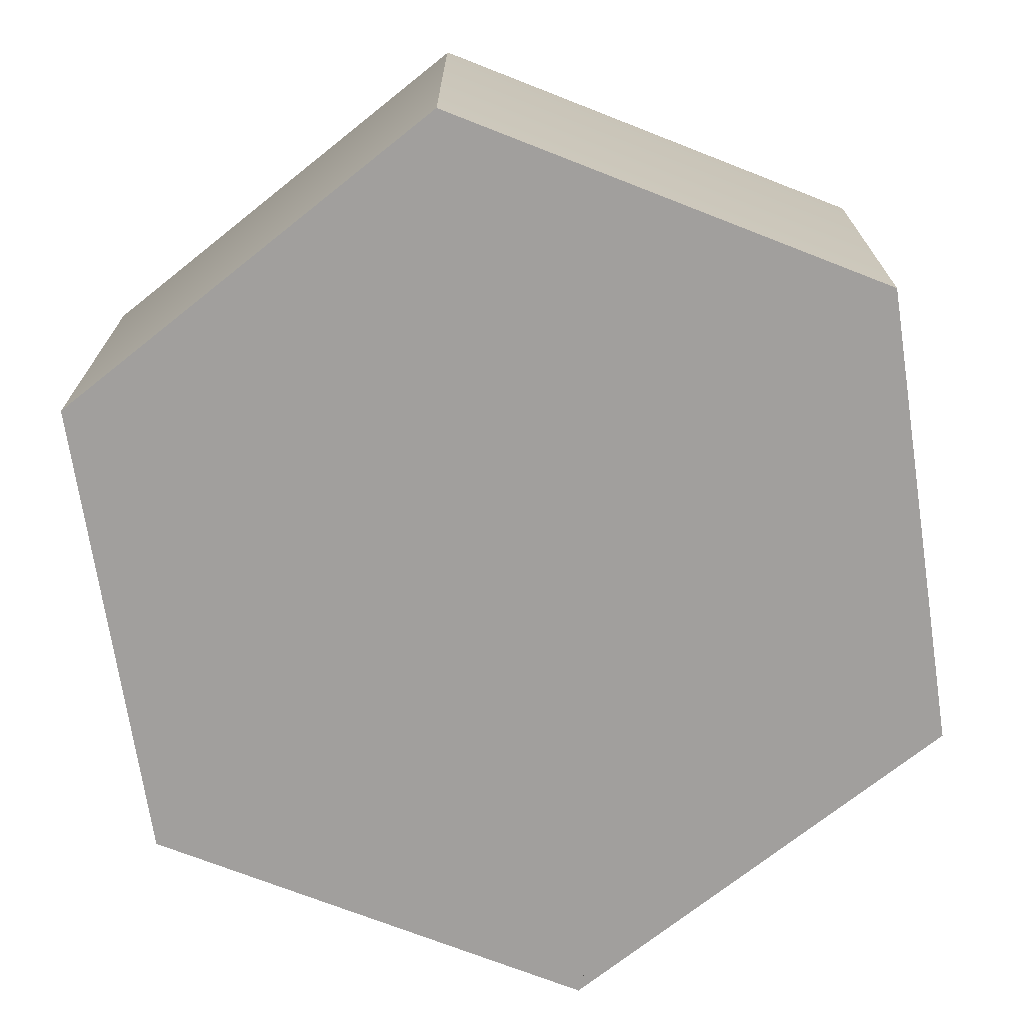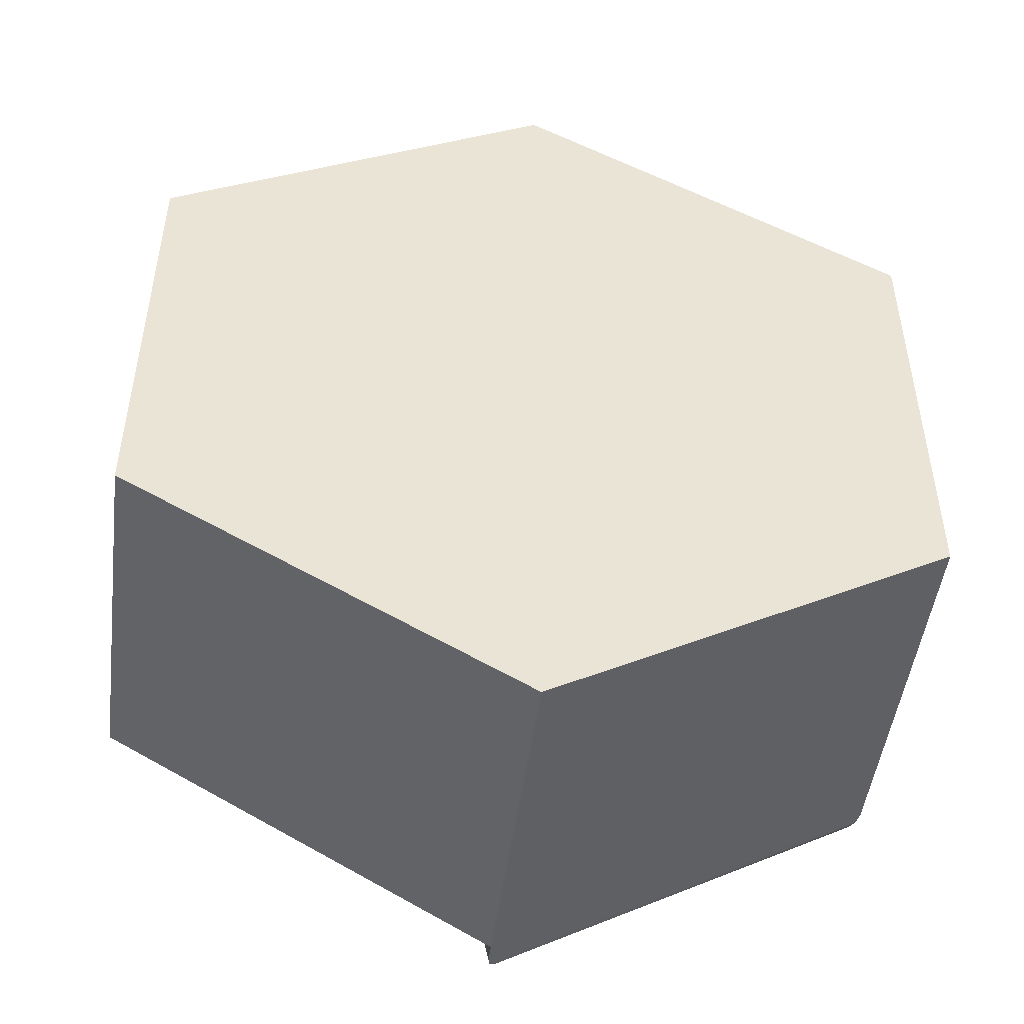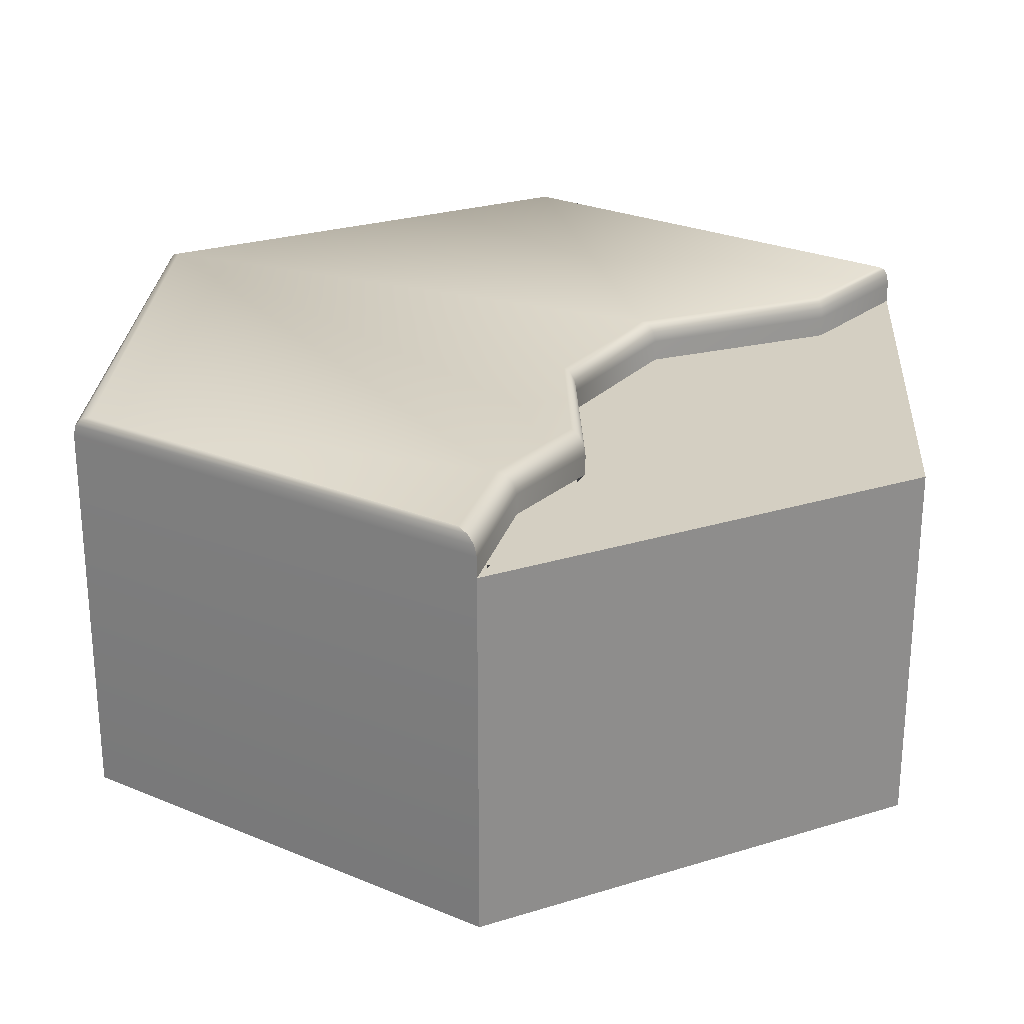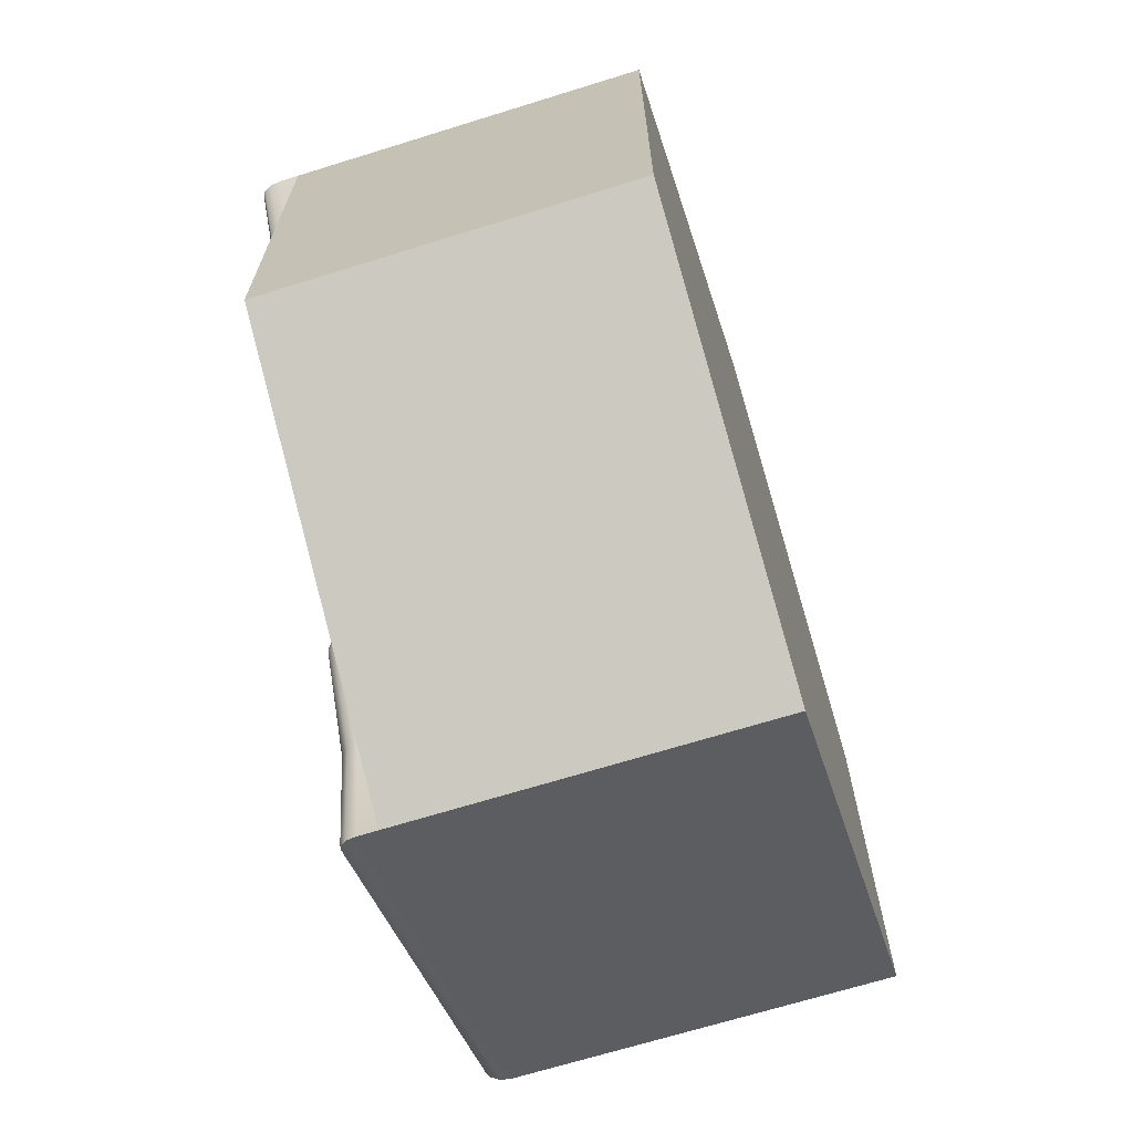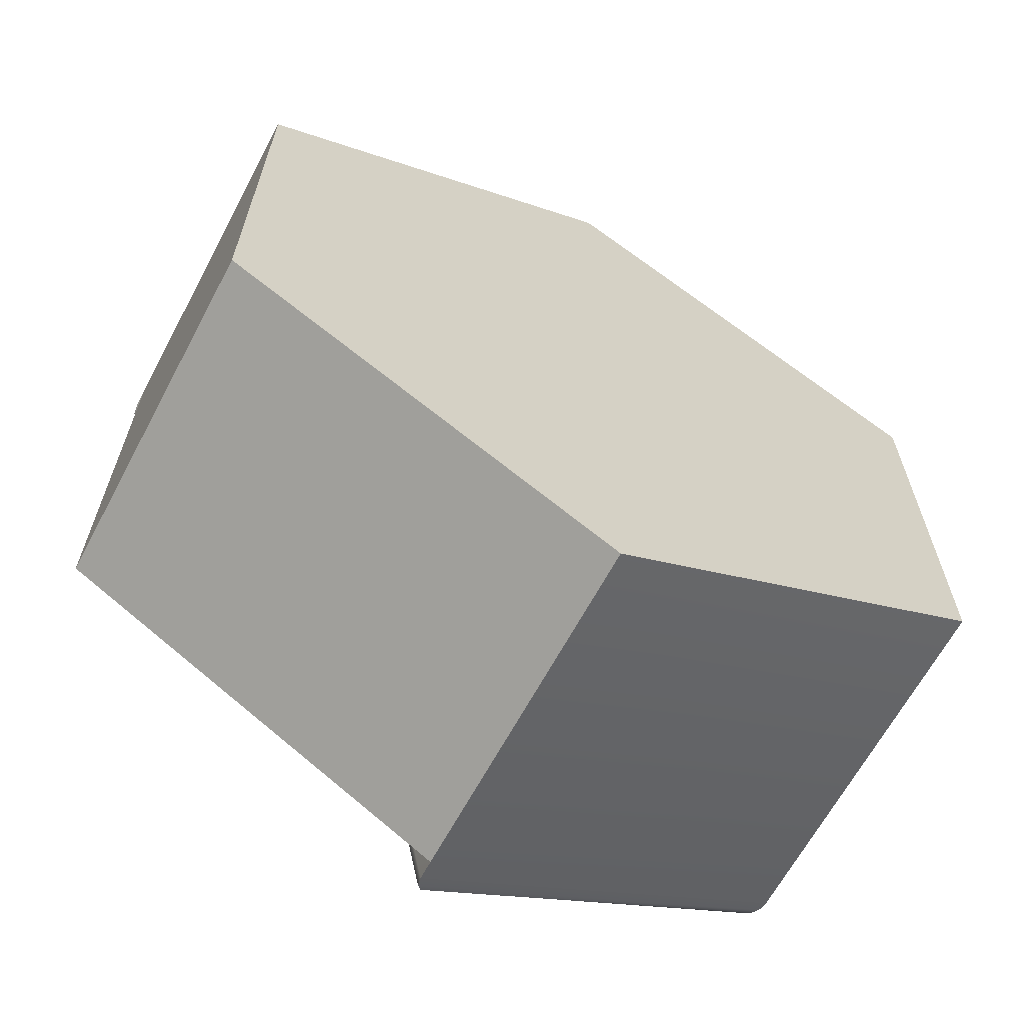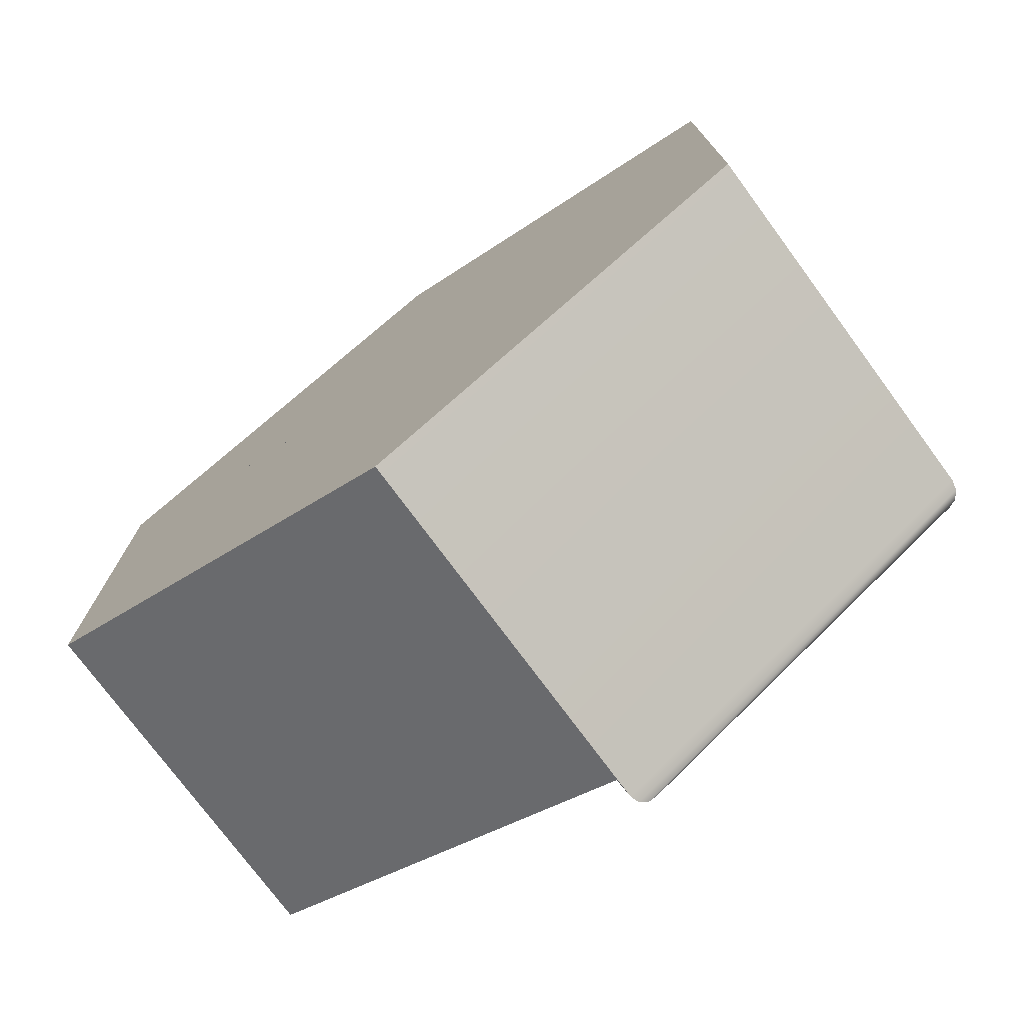
<metadata>
{"format":"obj","ext":"obj","renderer":"f3d","projection":"perspective","resolution":1024,"background":"white","views":[{"elev":-71.5,"azim":128.6,"up":"+Y"},{"elev":-48.5,"azim":-7.4,"up":"+Z"},{"elev":25.8,"azim":-176.3,"up":"+Y"},{"elev":-68.3,"azim":-72.7,"up":"+Z"},{"elev":-64.9,"azim":-28.1,"up":"+Z"},{"elev":-75.4,"azim":36.4,"up":"+Z"}]}
</metadata>
<code>
o hex_forest_waterD_Cylinder.503
v 0.2185 0 0.1752
v 0 0 -1.155
v -1 0 0.5774
v -1 0 -0.5774
v 0 0.9012 -1.155
v -1 0.9012 0.5774
v -1 0.9012 -0.5774
v -0.06507 0.9012 -0.838
v -0.2107 0.9012 -0.6159
v -0.1742 0.9012 -0.2326
v -0.3654 0.9012 0.1051
v -0.8053 0.9012 0.3062
v 0.04284 1.001 -1.11
v 0 0.9512 -1.155
v 0.02142 0.9945 -1.132
v 0.005739 0.9762 -1.149
v 0.9564 1.001 -0.588
v 1 0.9512 -0.5774
v 0.9782 0.9945 -0.5827
v 0.9942 0.9762 -0.5788
v 0.9669 1.001 0.5582
v 1 0.9512 0.5774
v 0.9834 0.9945 0.5678
v 0.9956 0.9762 0.5748
v -0.02568 1.001 1.128
v -0 0.9512 1.155
v -0.01284 0.9945 1.141
v -0.00344 0.9762 1.151
v -0.974 1.001 0.5718
v -1 0.9512 0.5774
v -0.987 0.9945 0.5746
v -0.9965 0.9762 0.5766
v -0.06507 0.9512 -0.838
v -0.01554 1.001 -0.8259
v -0.05844 0.9762 -0.8364
v -0.04031 0.9945 -0.8319
v -0.2107 0.9512 -0.6159
v -0.1758 1.001 -0.5815
v -0.206 0.9762 -0.6113
v -0.1933 0.9945 -0.5987
v -0.1742 0.9512 -0.2326
v -0.1413 1.001 -0.2099
v -0.1698 0.9762 -0.2296
v -0.1577 0.9945 -0.2213
v -0.3654 0.9512 0.1051
v -0.3287 1.001 0.1178
v -0.3605 0.9762 0.1068
v -0.347 0.9945 0.1114
v -0.7887 1.001 0.3237
v -0.8053 0.9512 0.3062
v -0.797 0.9945 0.315
v -0.8031 0.9762 0.3085
v 1 0 0.5774
v -0 0 1.155
v 1 0 -0.5774
v 0 0 -1.155
v -1 0 0.5774
v -0.8053 0 0.3062
v -0.06507 0 -0.838
v -0.2107 0 -0.6159
v -0.1742 0 -0.2326
v -0.3654 0 0.1051
v -0.1 0 0.01132
f 25 21 46 49
f 58 57 30 50
f 59 60 37 33
f 21 42 46
f 54 26 30 57
f 56 59 33 14
f 34 38 21 17
f 60 61 41 37
f 61 62 45 41
f 62 58 50 45
f 53 22 26 54
f 25 49 29
f 21 38 42
f 55 18 22 53
f 56 14 18 55
f 13 17 19 15
f 15 19 20 16
f 16 20 18 14
f 17 21 23 19
f 19 23 24 20
f 20 24 22 18
f 21 25 27 23
f 23 27 28 24
f 24 28 26 22
f 25 29 31 27
f 27 31 32 28
f 28 32 30 26
f 50 30 32 52
f 52 32 31 51
f 51 31 29 49
f 14 33 35 16
f 16 35 36 15
f 15 36 34 13
f 33 37 39 35
f 35 39 40 36
f 36 40 38 34
f 37 41 43 39
f 39 43 44 40
f 40 44 42 38
f 41 45 47 43
f 43 47 48 44
f 44 48 46 42
f 45 50 52 47
f 47 52 51 48
f 48 51 49 46
f 13 34 17
f 1 53 54
f 1 55 53
f 1 56 55
f 1 54 57
f 1 57 58
f 1 59 56
f 1 60 59
f 1 61 60
f 1 62 61
f 1 58 62
f 2 4 7 5
f 5 7 6 12 11 10 9 8
f 4 3 6 7
f 4 2 63
f 3 4 63

</code>
